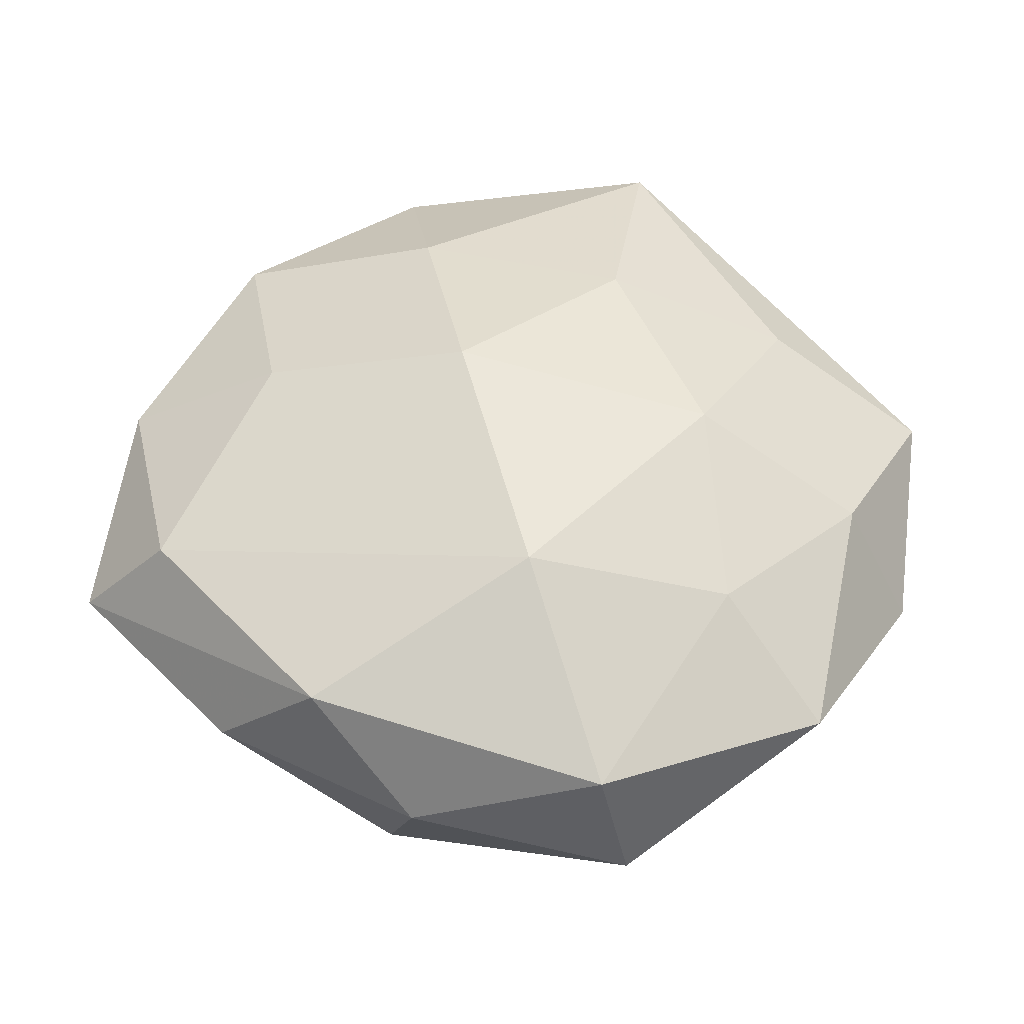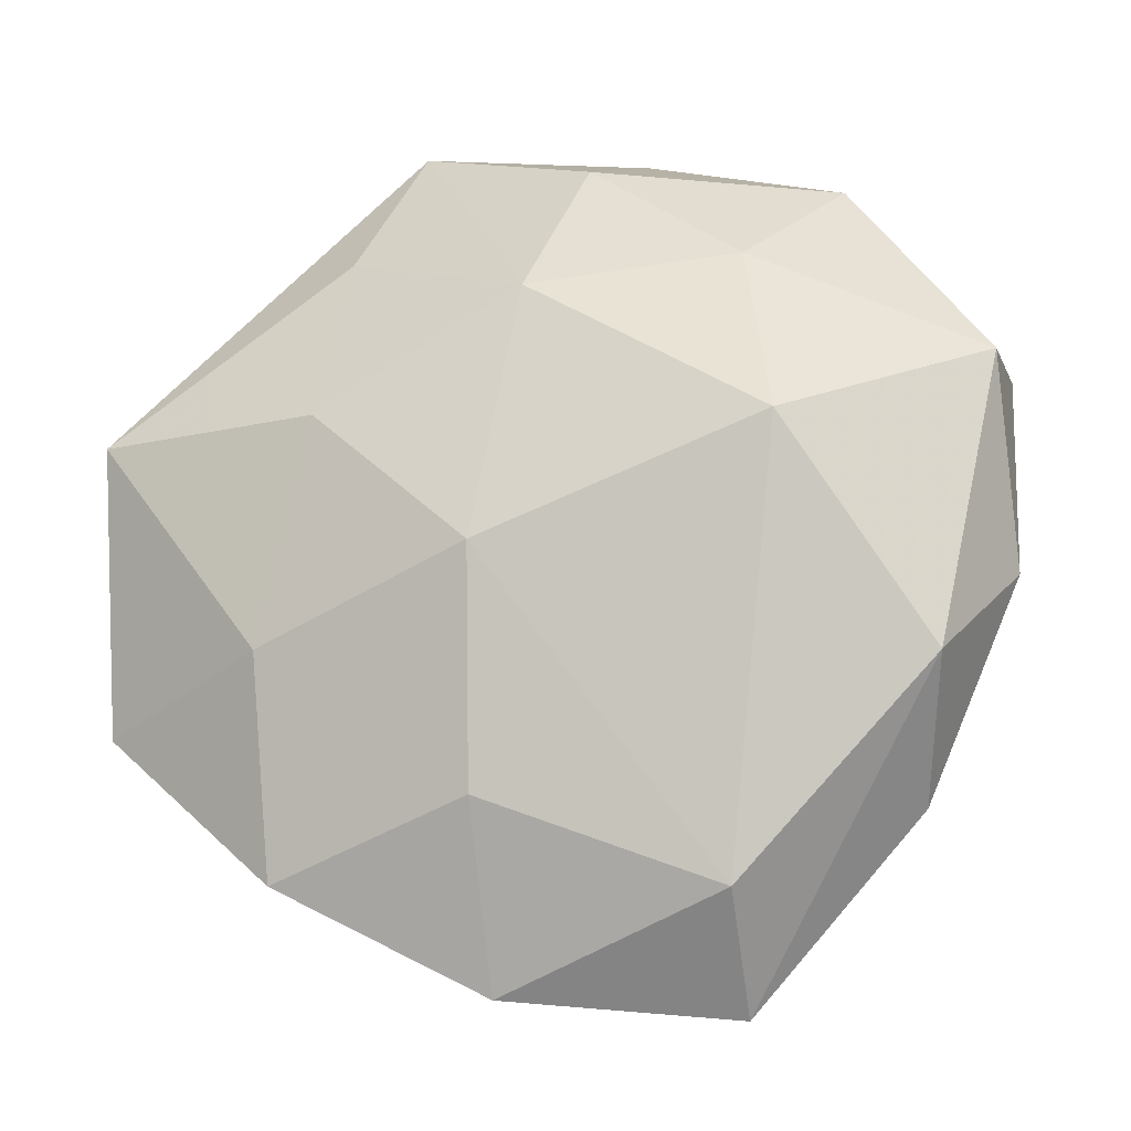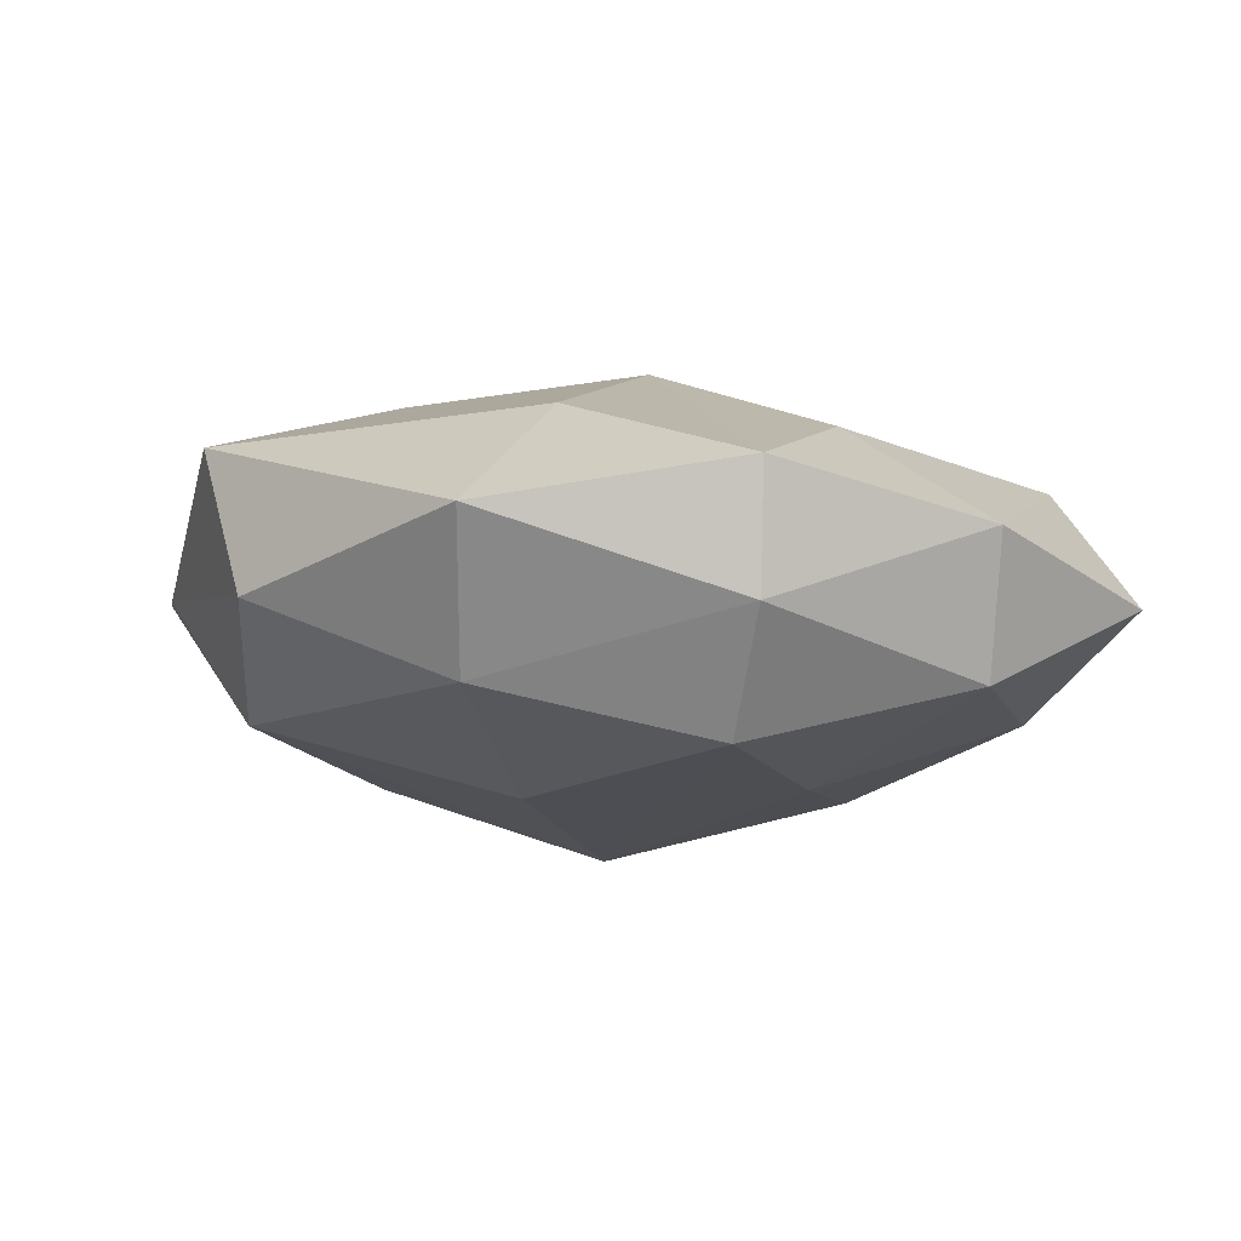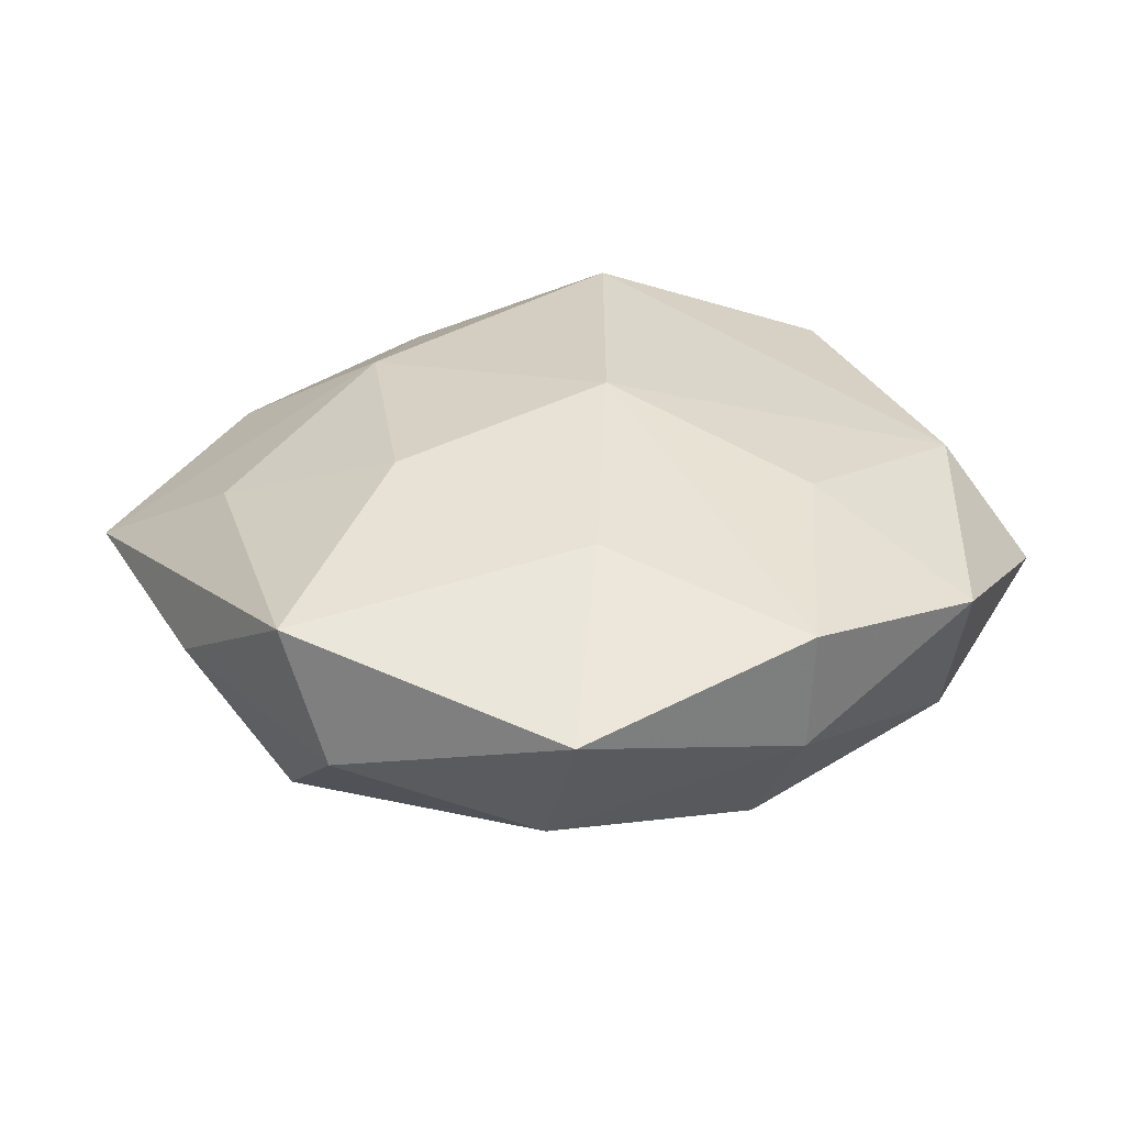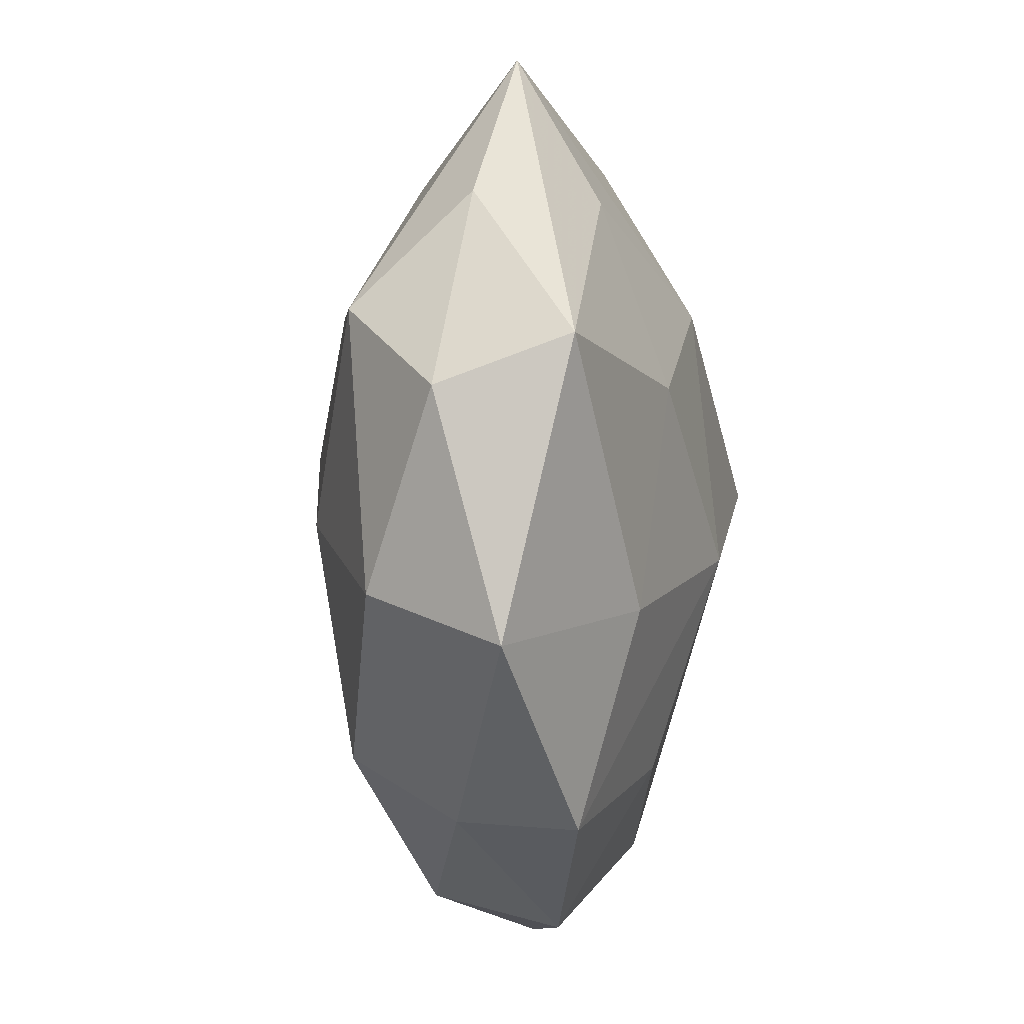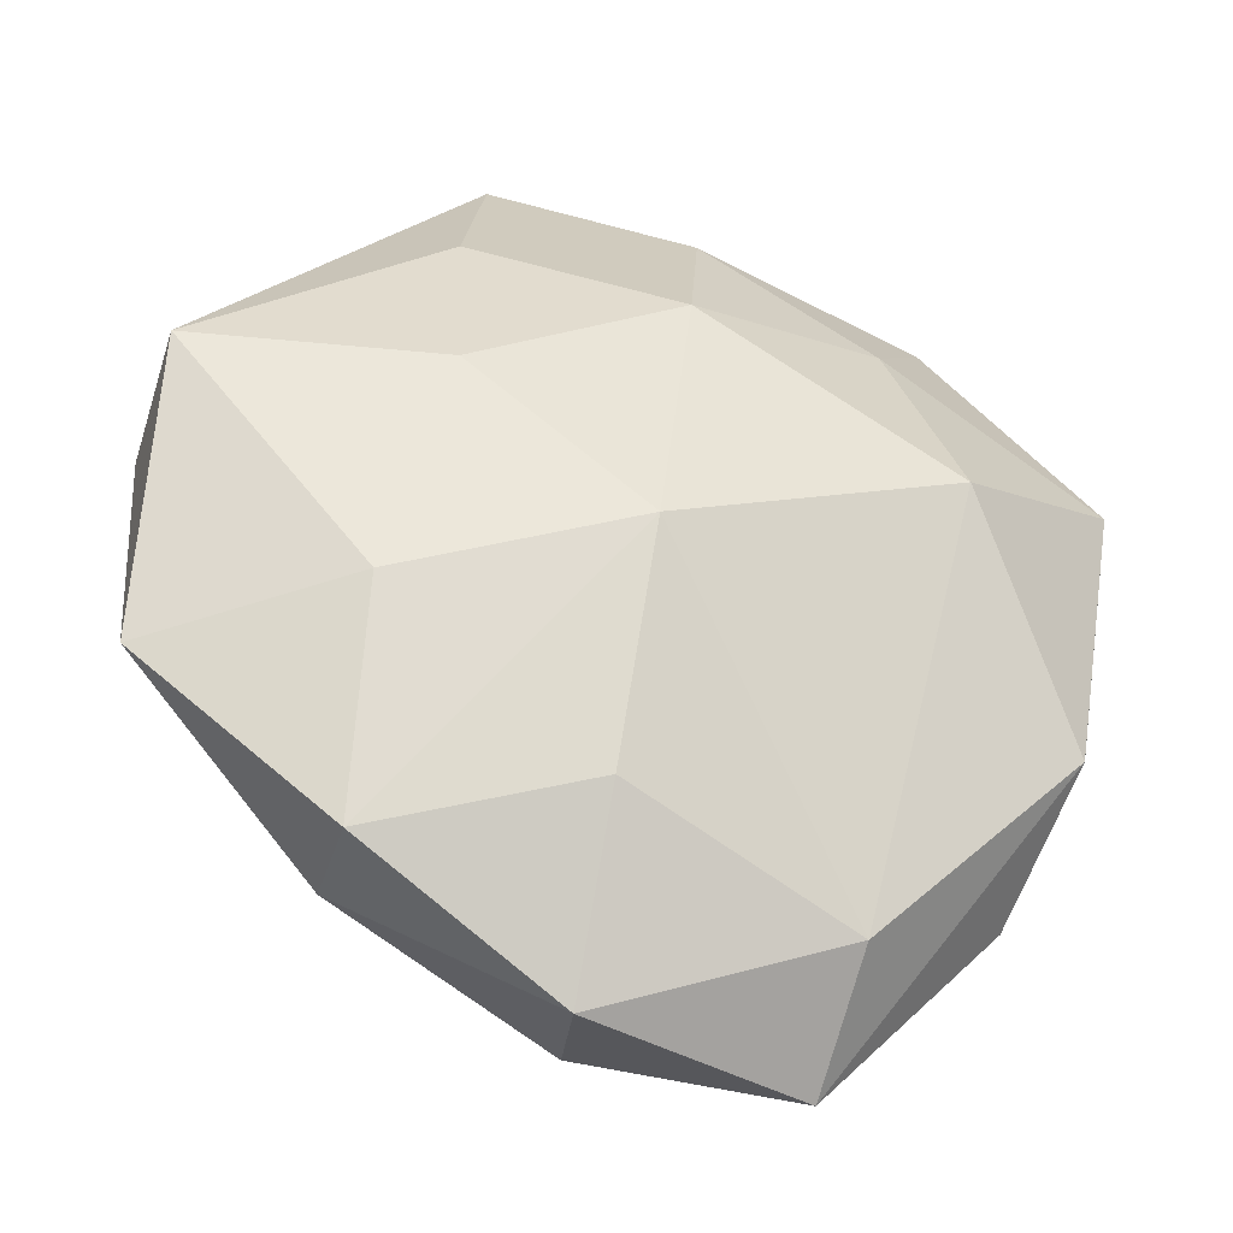
<metadata>
{"format":"obj","ext":"obj","renderer":"f3d","projection":"perspective","resolution":1024,"background":"white","views":[{"elev":49.9,"azim":95.0,"up":"+Z"},{"elev":-21.6,"azim":14.6,"up":"+Y"},{"elev":-4.6,"azim":-53.7,"up":"+Z"},{"elev":27.2,"azim":-71.1,"up":"+Z"},{"elev":-5.5,"azim":-81.2,"up":"+Y"},{"elev":-36.1,"azim":-17.4,"up":"+Y"}]}
</metadata>
<code>
v 0.04871 -0.007176 0.001878
v -0.03911 0.01905 -0.01385
v -0.03004 -0.03683 -0.003331
v -0.03068 -0.03768 0.01025
v 0.007811 0.03336 -0.01706
v -0.05127 0.01377 0.01266
v 0.0433 -0.01075 -0.01079
v -0.03717 0.03224 -0.0003884
v -0.0004834 0.02395 0.02068
v 0.02253 0.0279 0.01453
v 0.01808 -0.05207 -0.001736
v -0.02448 -0.02991 -0.01626
v -0.005234 -0.006376 0.02413
v -0.02272 0.03354 0.01204
v -0.004233 -0.04645 -0.01043
v -0.0175 0.05237 0.001518
v -0.02415 0.01168 0.01984
v 0.04149 -0.01914 0.01434
v 0.008029 0.05135 -0.005137
v 0.04855 0.01464 0.01153
v 0.01894 -0.04117 0.01111
v -0.05166 0.00856 -0.002214
v 0.02453 -0.03474 -0.013
v 0.02587 -0.01144 -0.02113
v 0.004248 0.04333 0.00935
v 0.03223 0.0399 0.003324
v 0.03762 -0.03144 0.0001889
v 0.04876 0.01807 -0.004947
v -0.05171 -0.01843 0.00508
v -0.03077 -0.01371 0.01715
v -0.02273 -0.003133 -0.02118
v 0.03229 0.01508 -0.01798
v 0.0008519 -0.0223 -0.02018
v -0.01473 0.02235 -0.01979
v 0.02752 0.03415 -0.009259
v 0.02696 0.004588 0.02451
v -0.007097 -0.03111 0.01614
v -0.007545 -0.04988 0.004877
v 0.006377 0.008175 -0.02769
v -0.04388 -0.01253 -0.0107
v -0.01645 0.03735 -0.01005
f 36 18 20
f 28 26 20
f 37 4 38
f 21 18 36
f 37 38 21
f 11 18 21
f 21 38 11
f 27 18 11
f 32 24 39
f 28 7 32
f 7 24 32
f 6 17 14
f 14 17 9
f 13 21 36
f 37 21 13
f 36 9 13
f 13 9 17
f 13 4 37
f 39 12 31
f 31 2 39
f 12 40 31
f 31 40 2
f 39 2 34
f 3 38 4
f 3 4 29
f 29 40 3
f 3 40 12
f 11 38 15
f 15 3 12
f 38 3 15
f 33 12 39
f 39 24 33
f 33 15 12
f 18 27 1
f 1 27 7
f 1 20 18
f 1 7 28
f 28 20 1
f 26 25 10
f 36 20 10
f 10 20 26
f 10 9 36
f 25 9 10
f 29 6 22
f 22 40 29
f 2 40 22
f 16 6 14
f 14 9 16
f 16 9 25
f 17 6 30
f 30 13 17
f 4 13 30
f 29 4 30
f 30 6 29
f 11 15 23
f 23 24 7
f 23 33 24
f 15 33 23
f 23 27 11
f 7 27 23
f 8 22 6
f 6 16 8
f 2 22 8
f 8 16 2
f 41 34 2
f 2 16 41
f 35 26 28
f 28 32 35
f 34 41 5
f 39 34 5
f 5 32 39
f 5 35 32
f 19 41 16
f 19 5 41
f 35 5 19
f 26 35 19
f 19 25 26
f 19 16 25

</code>
